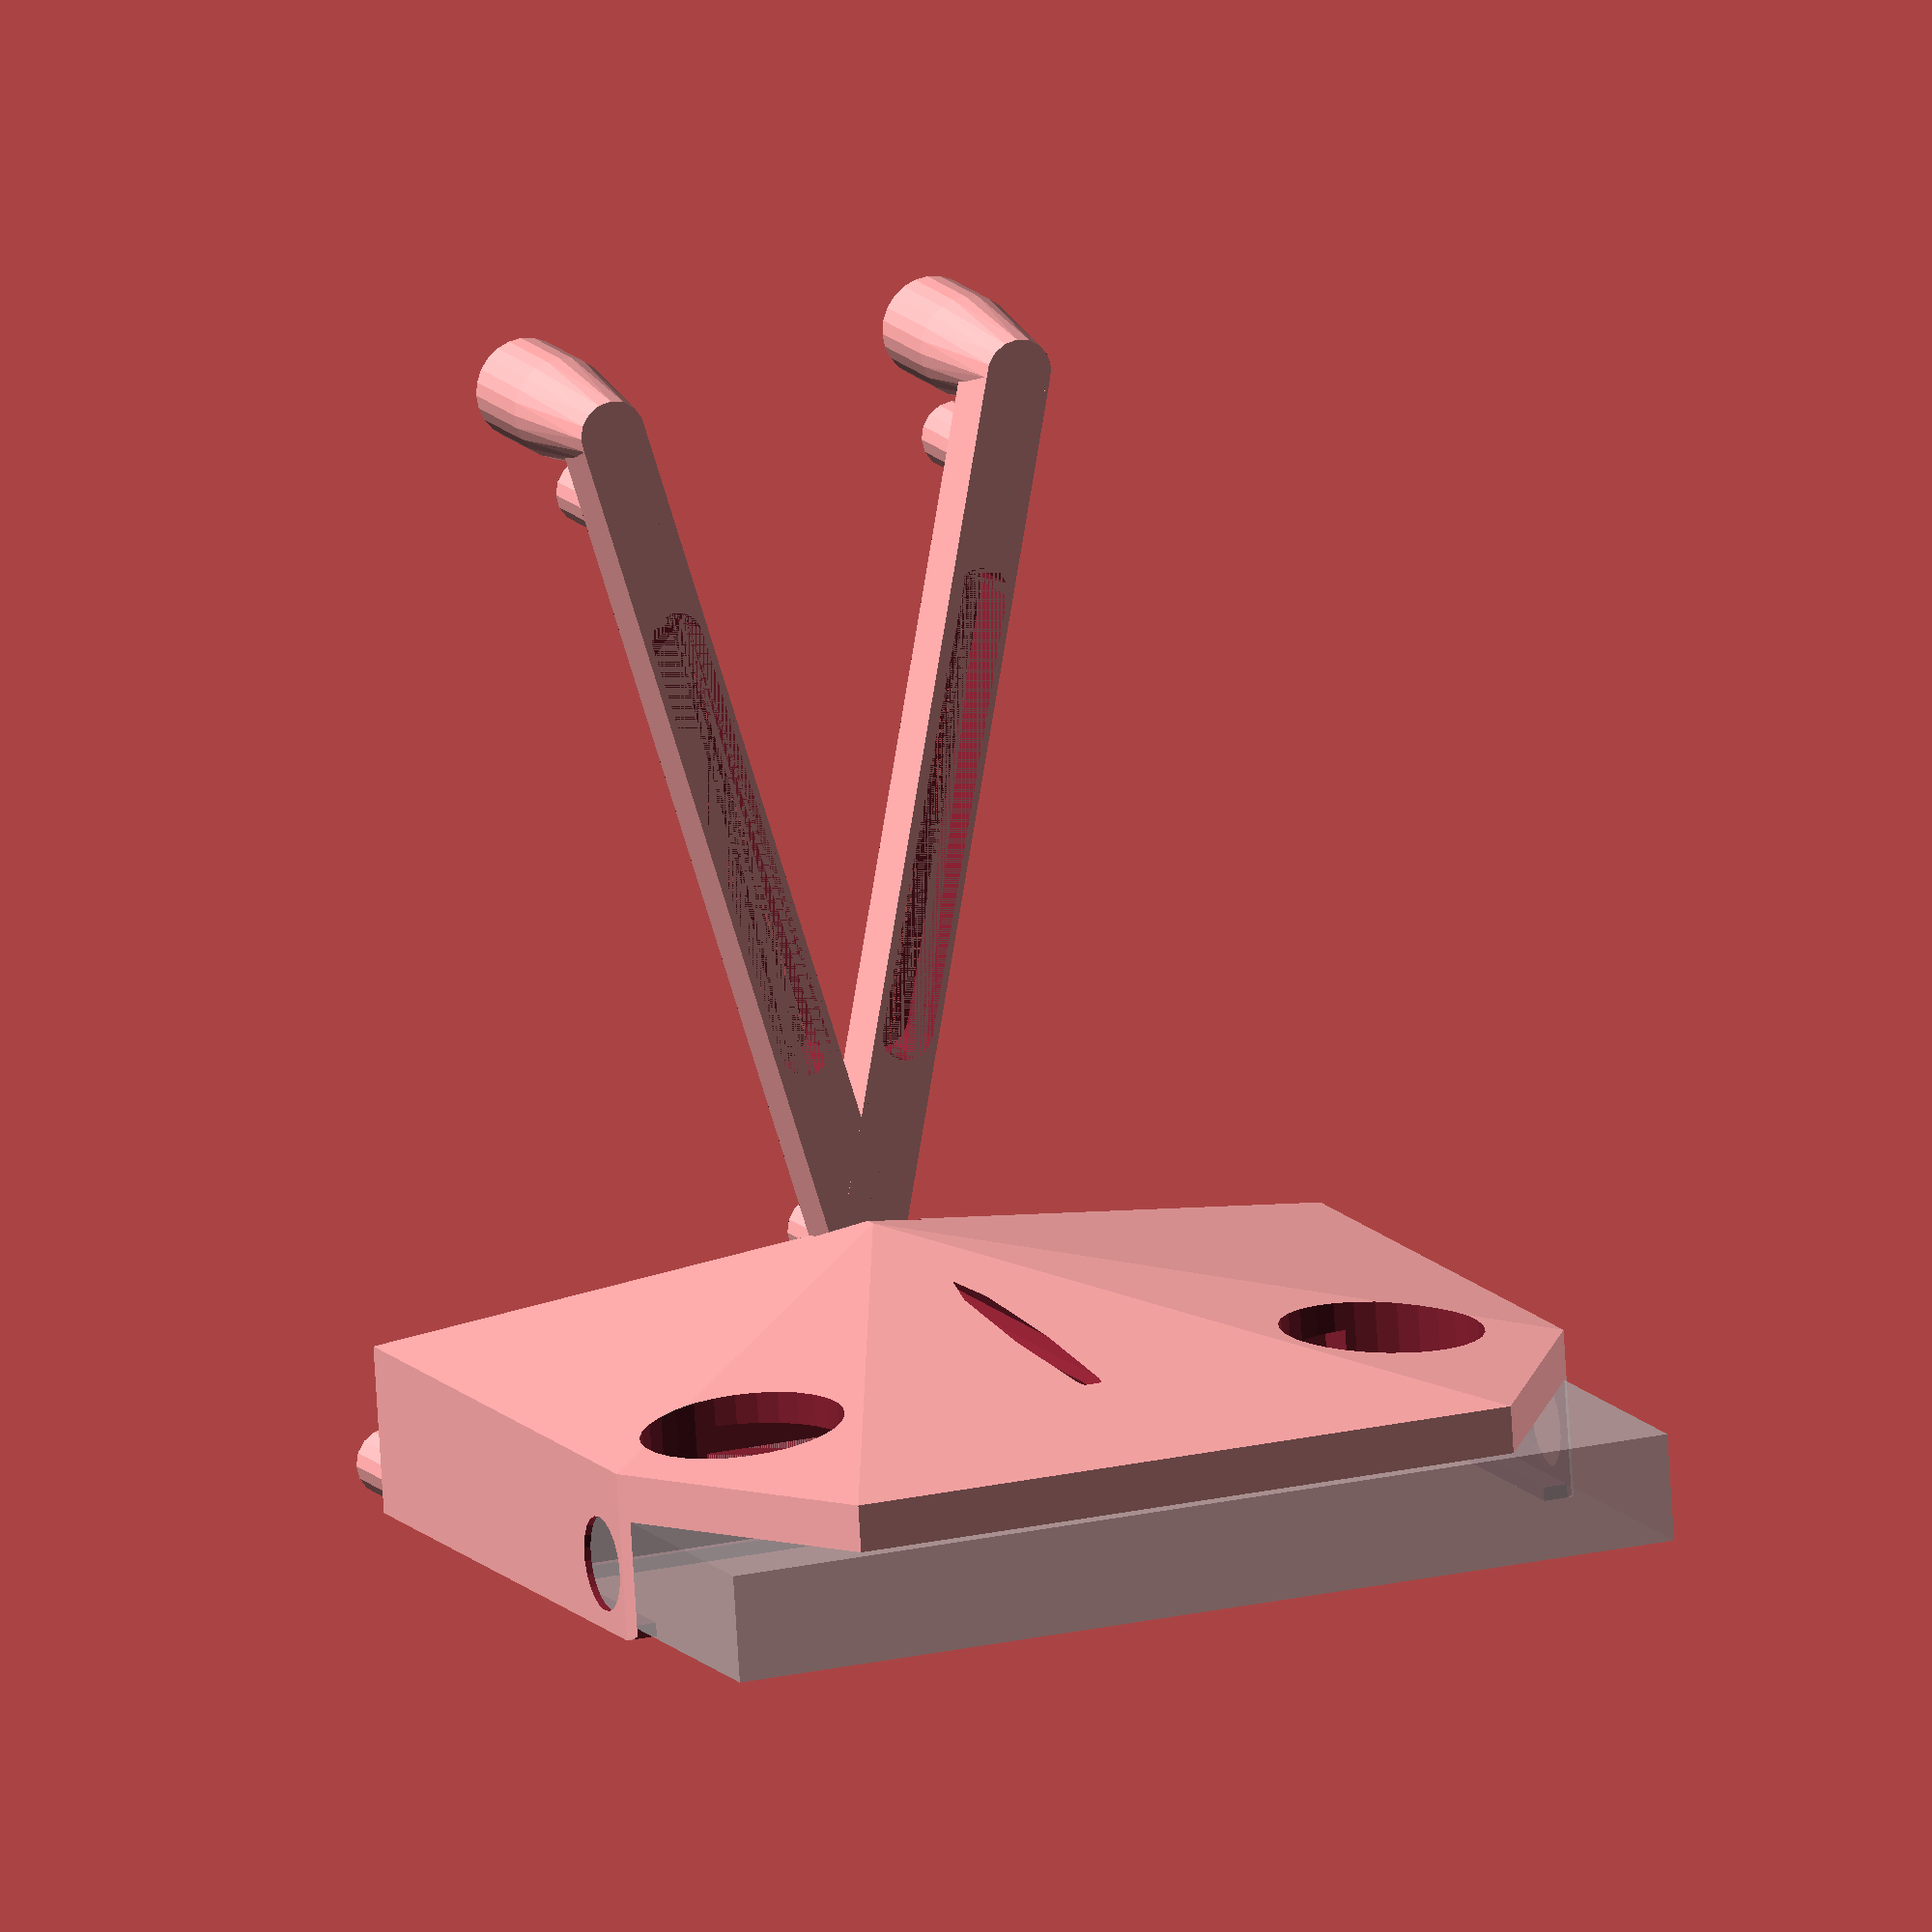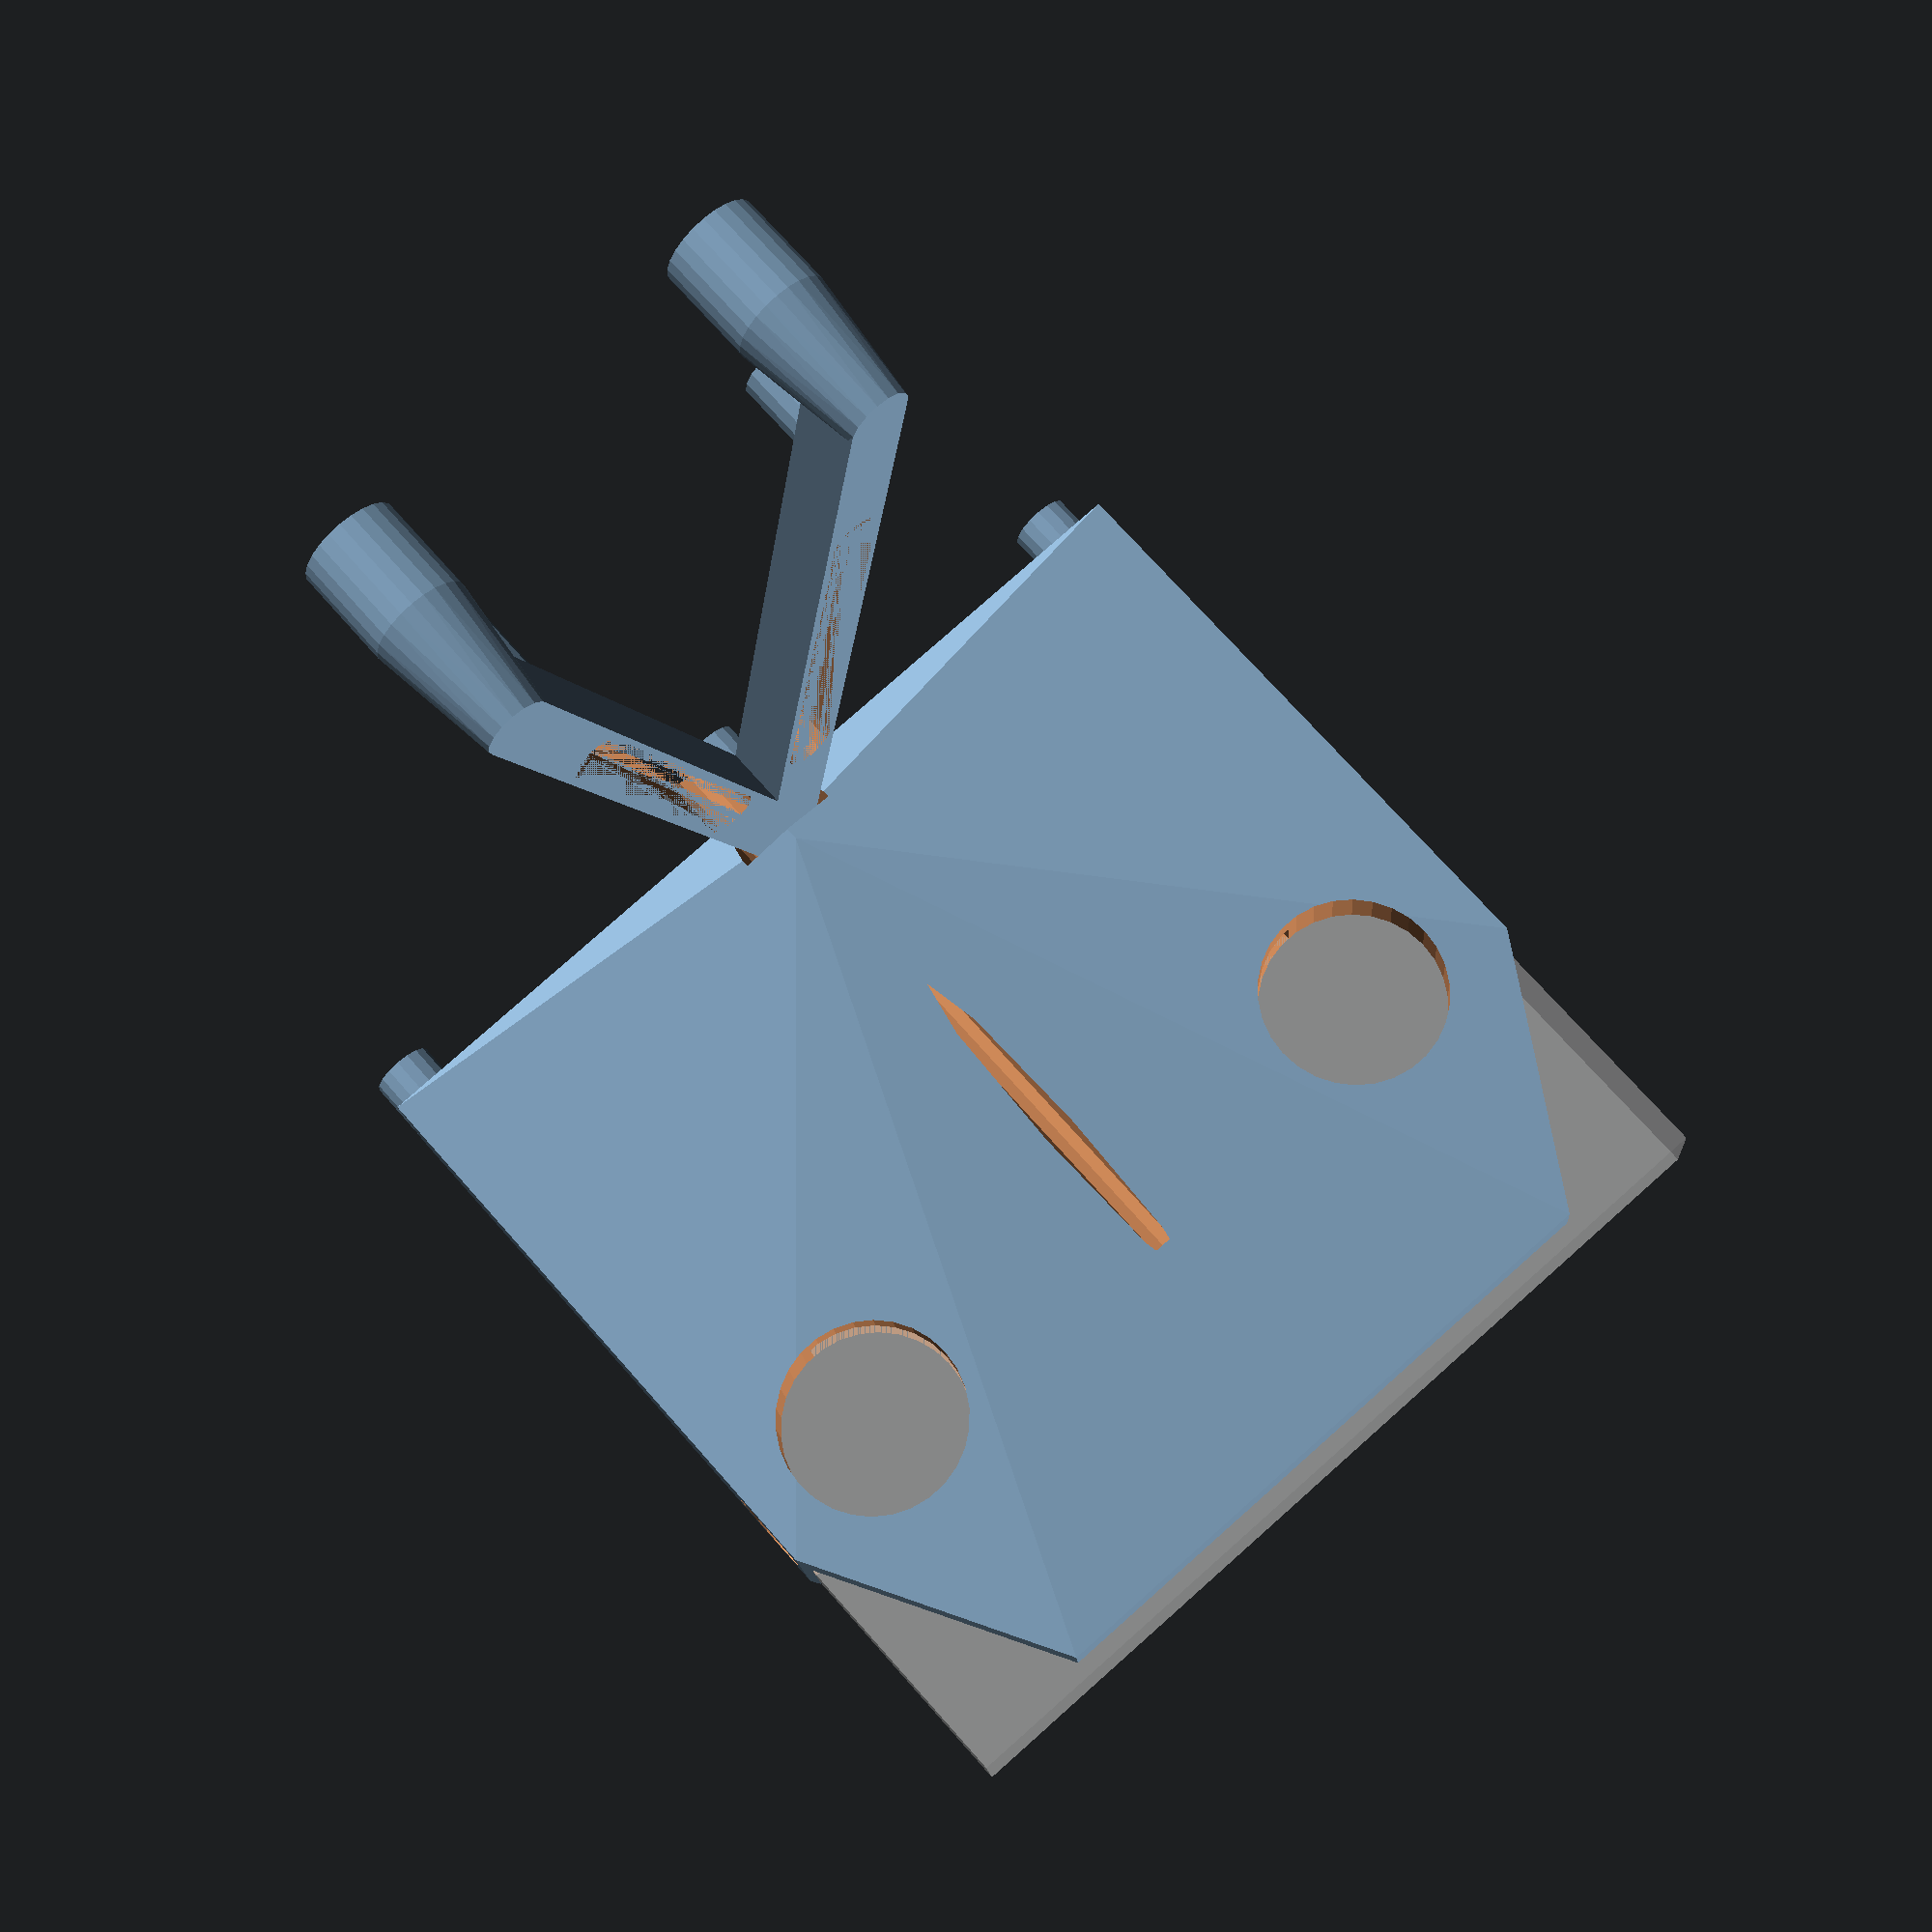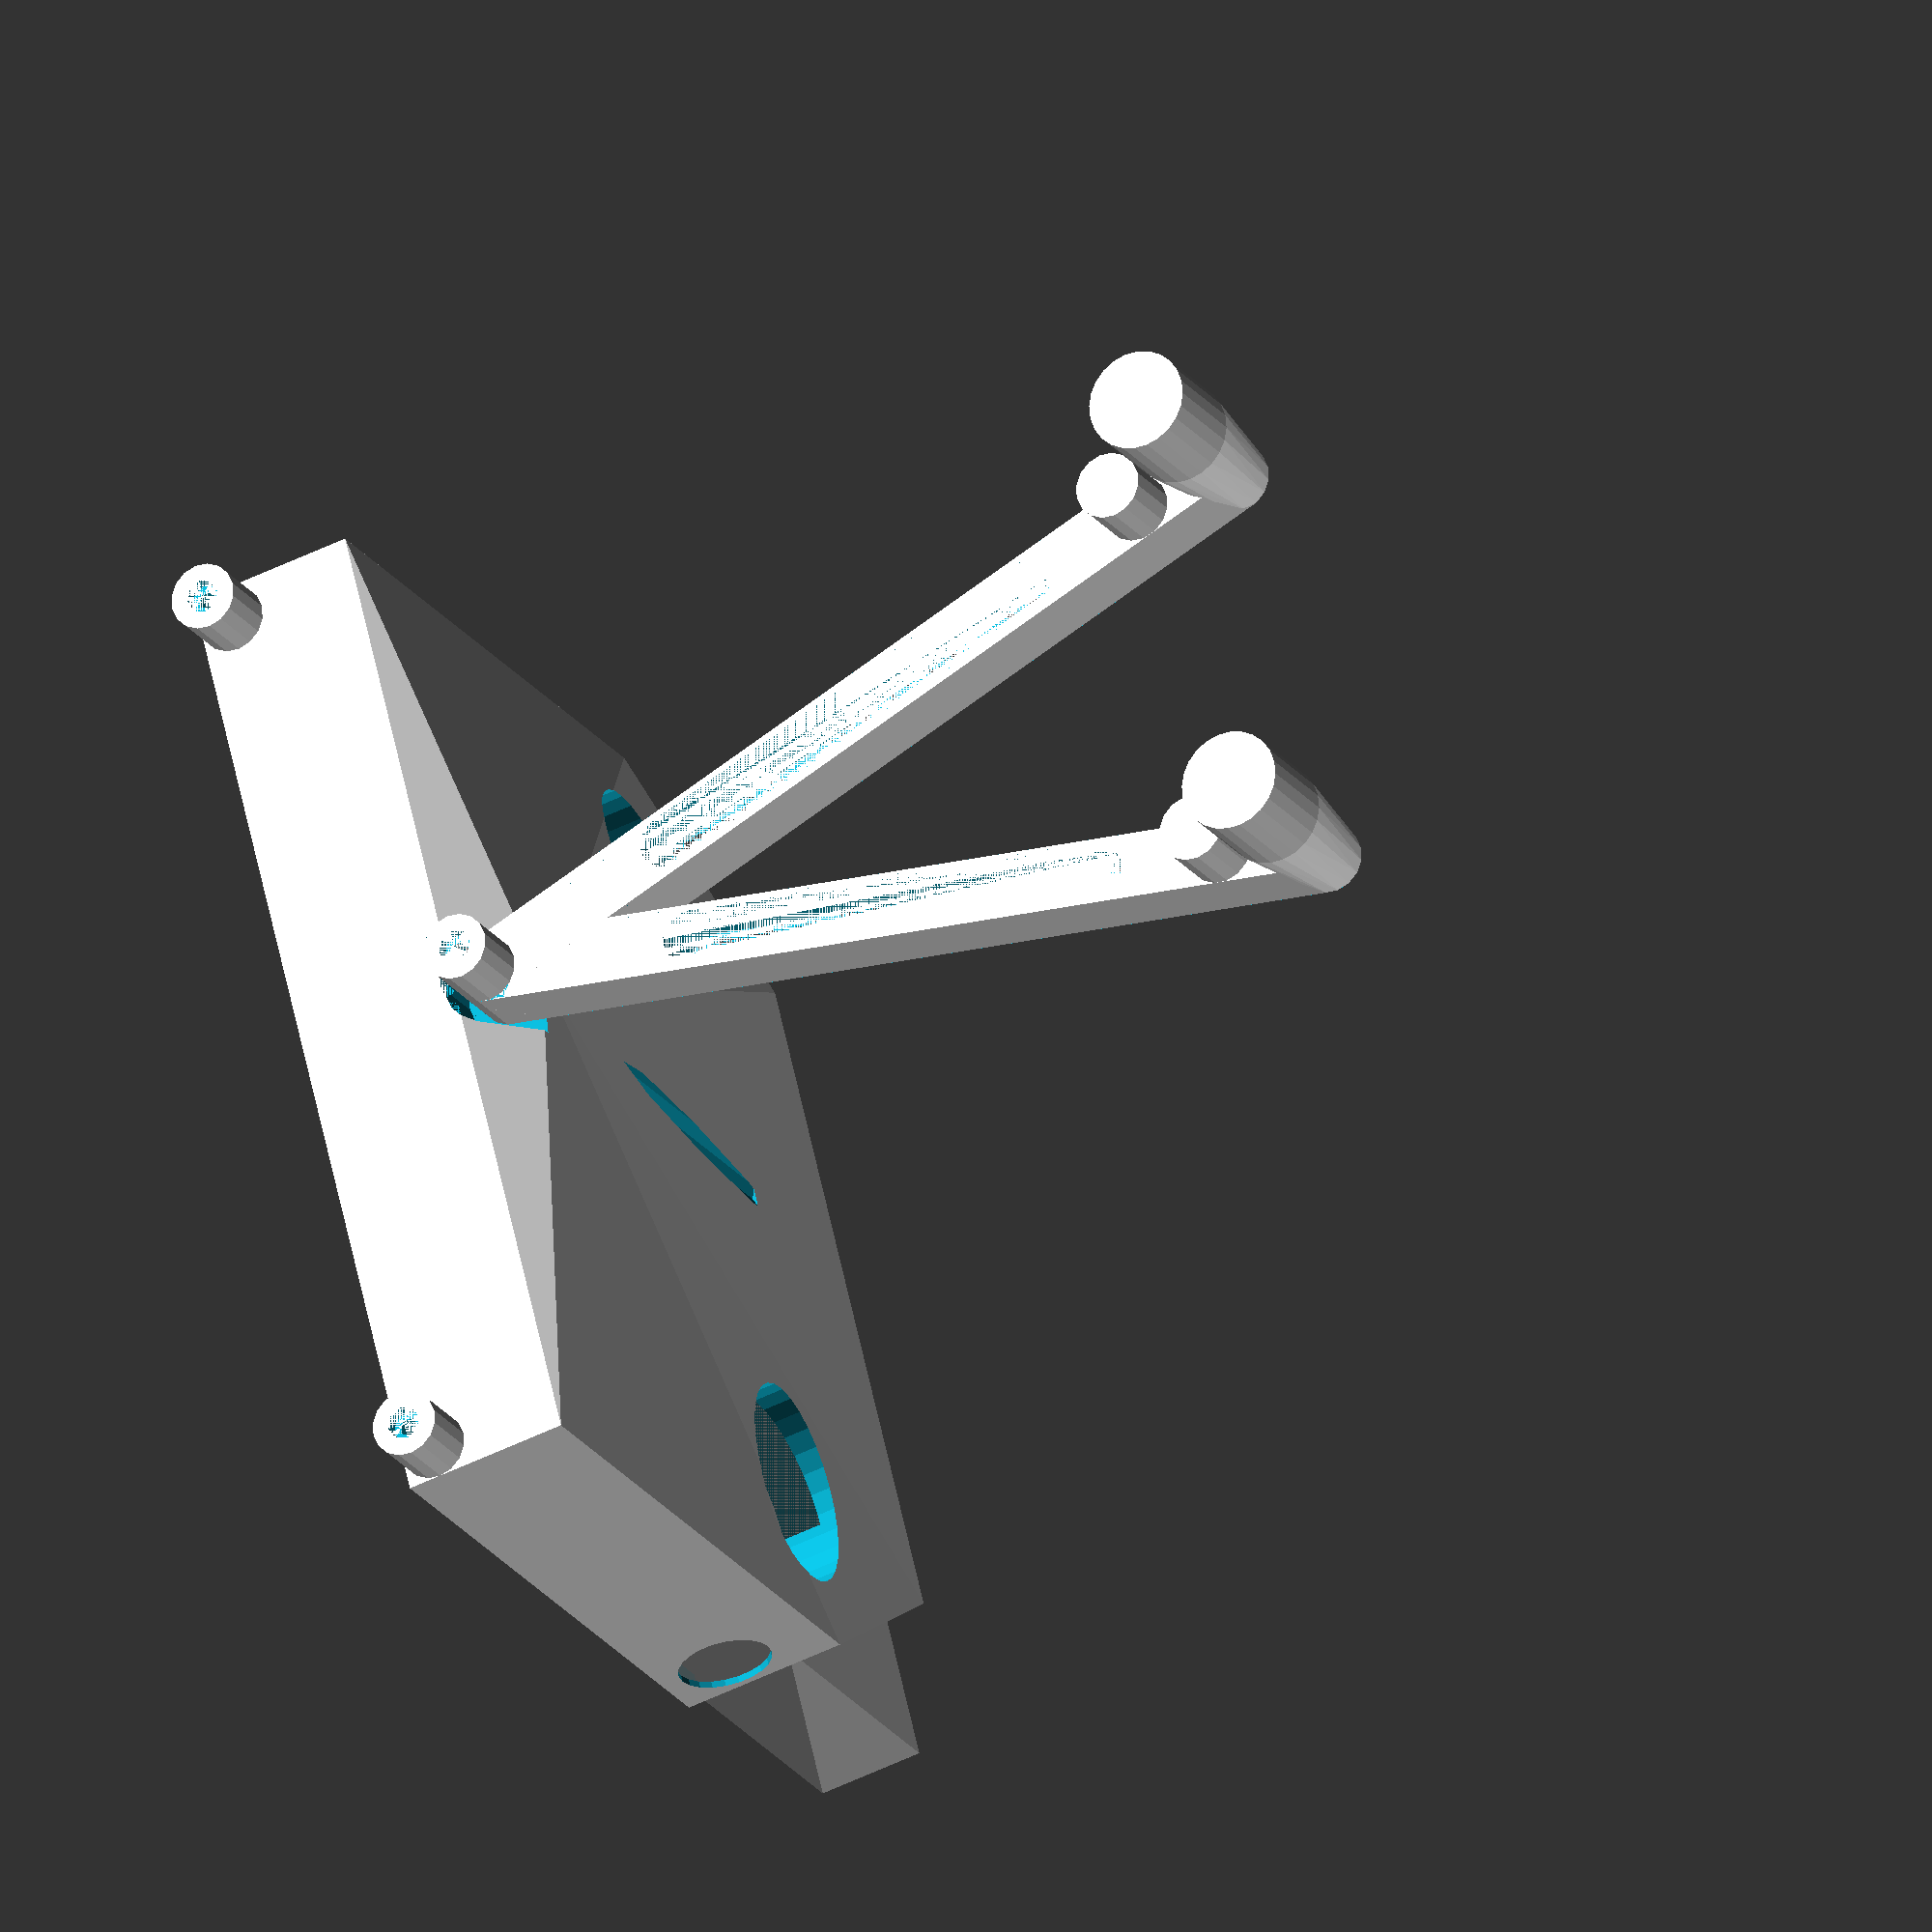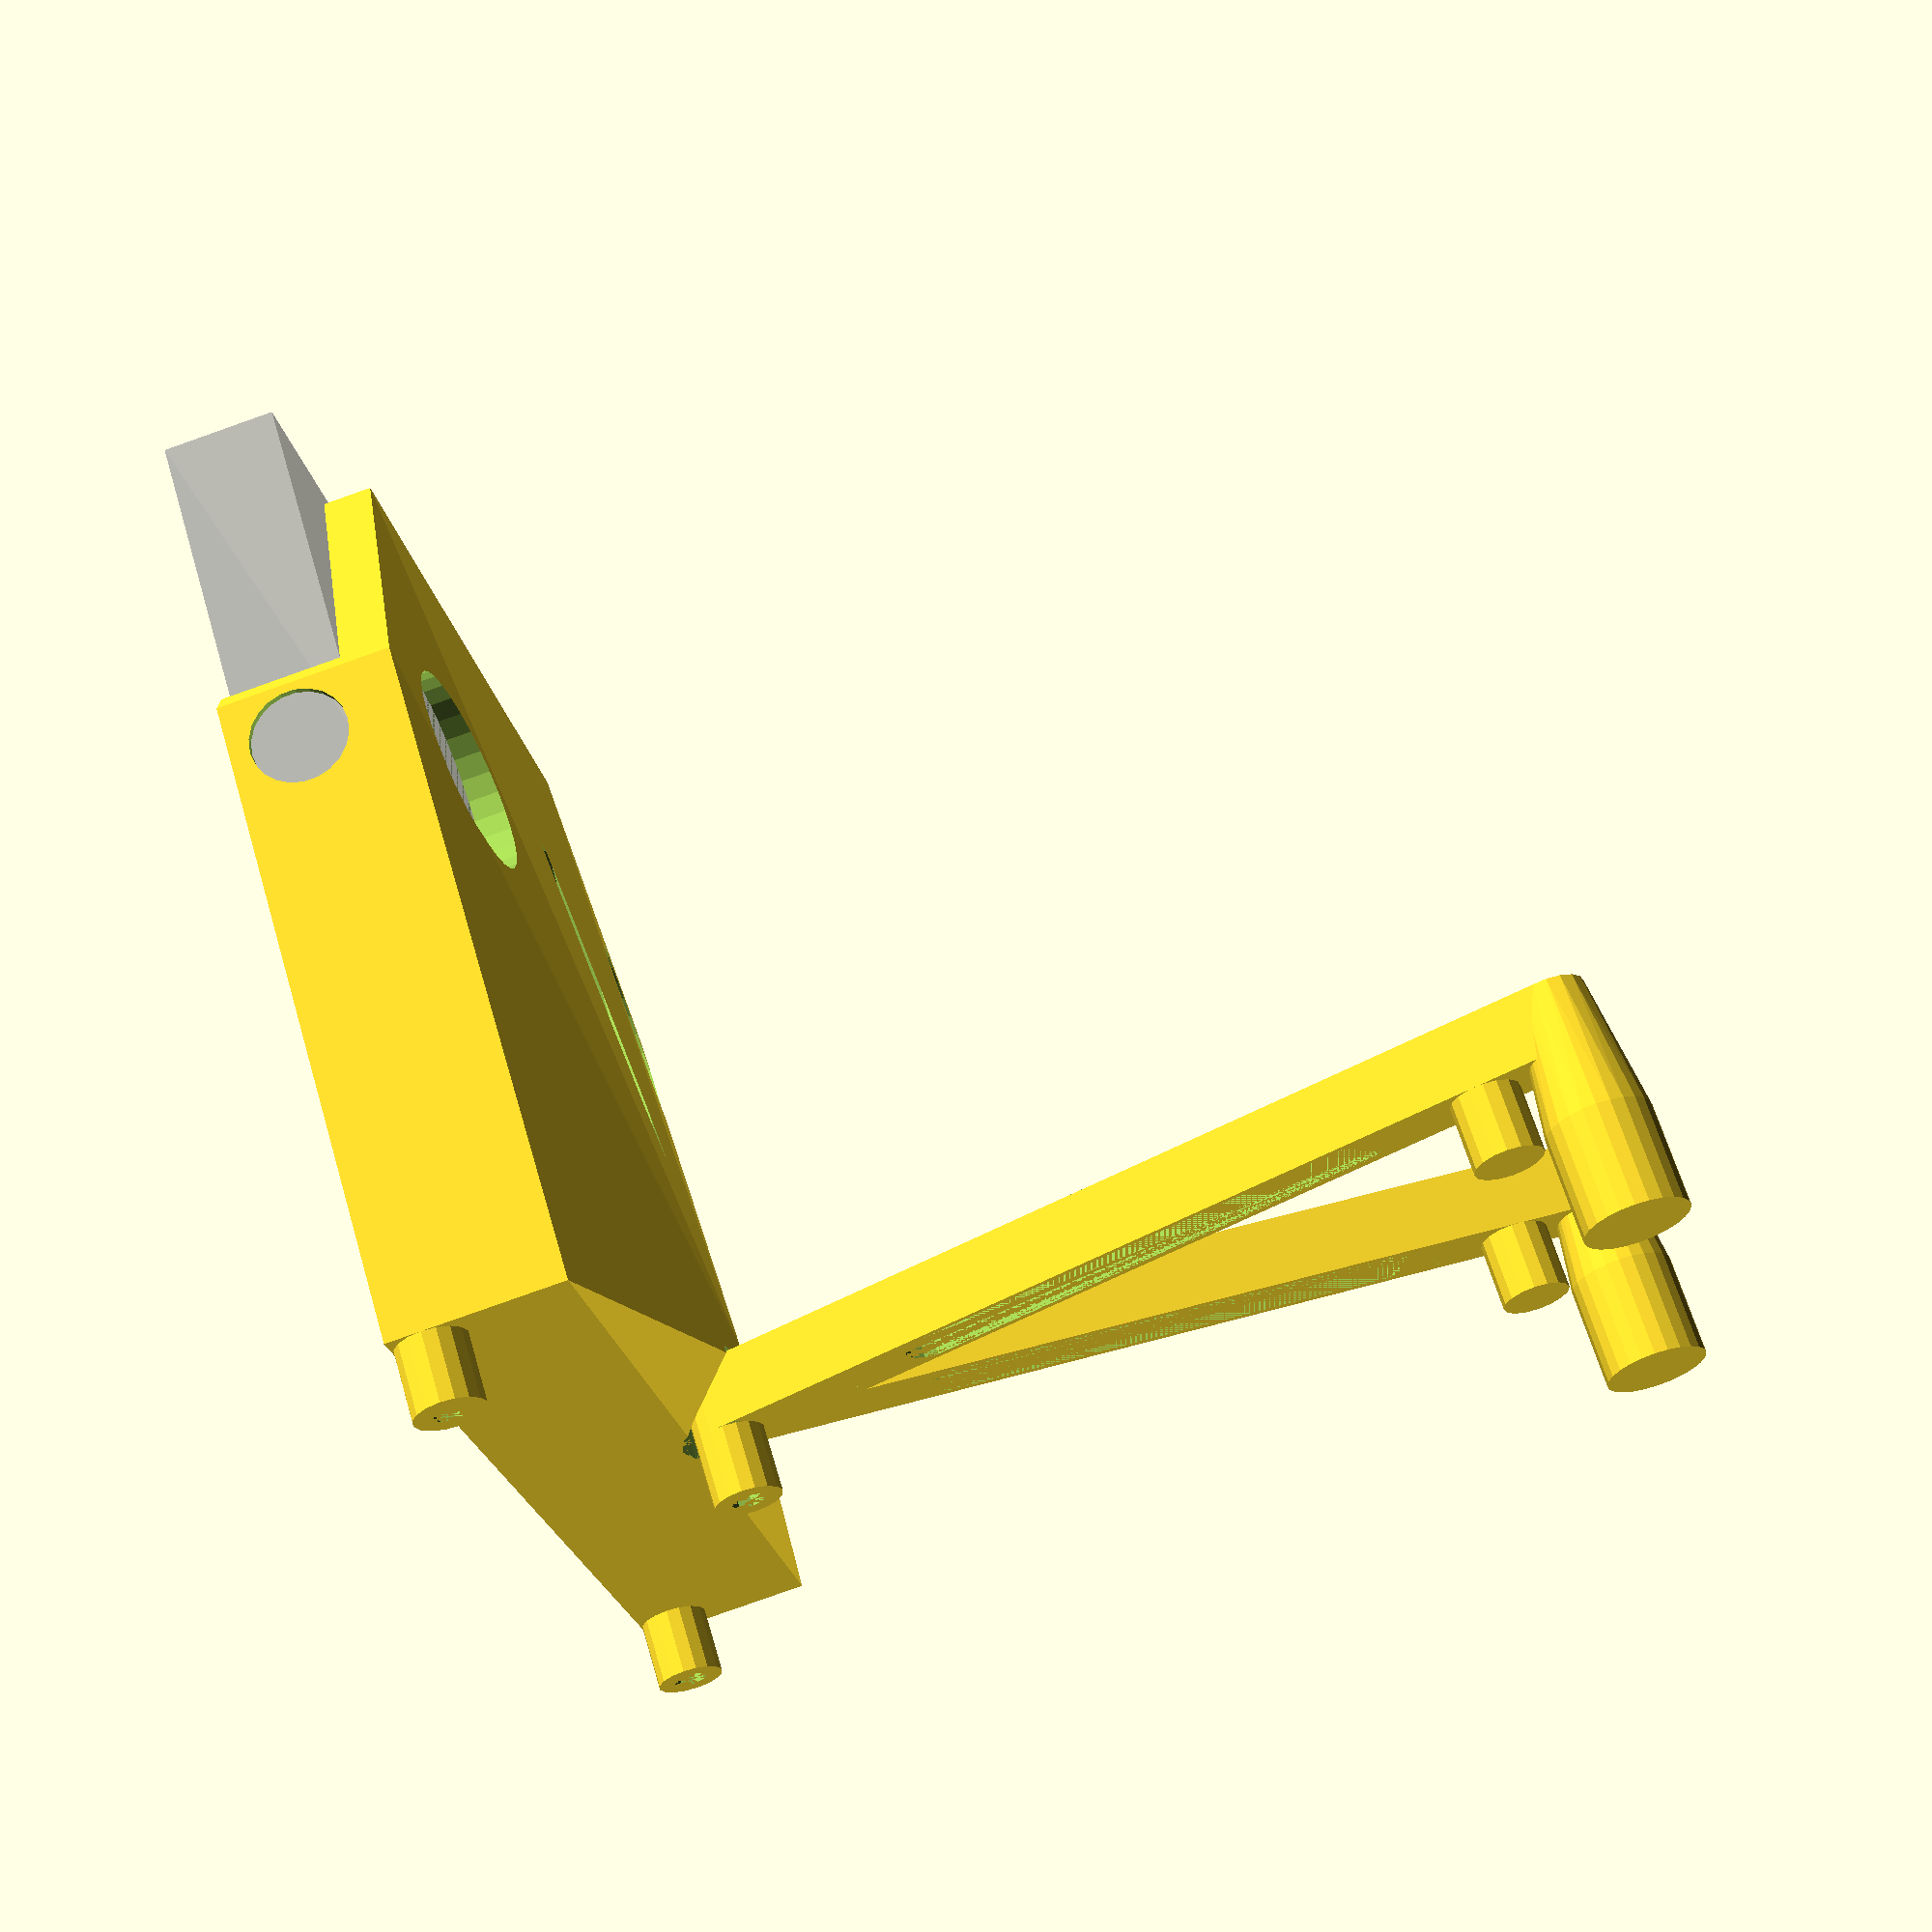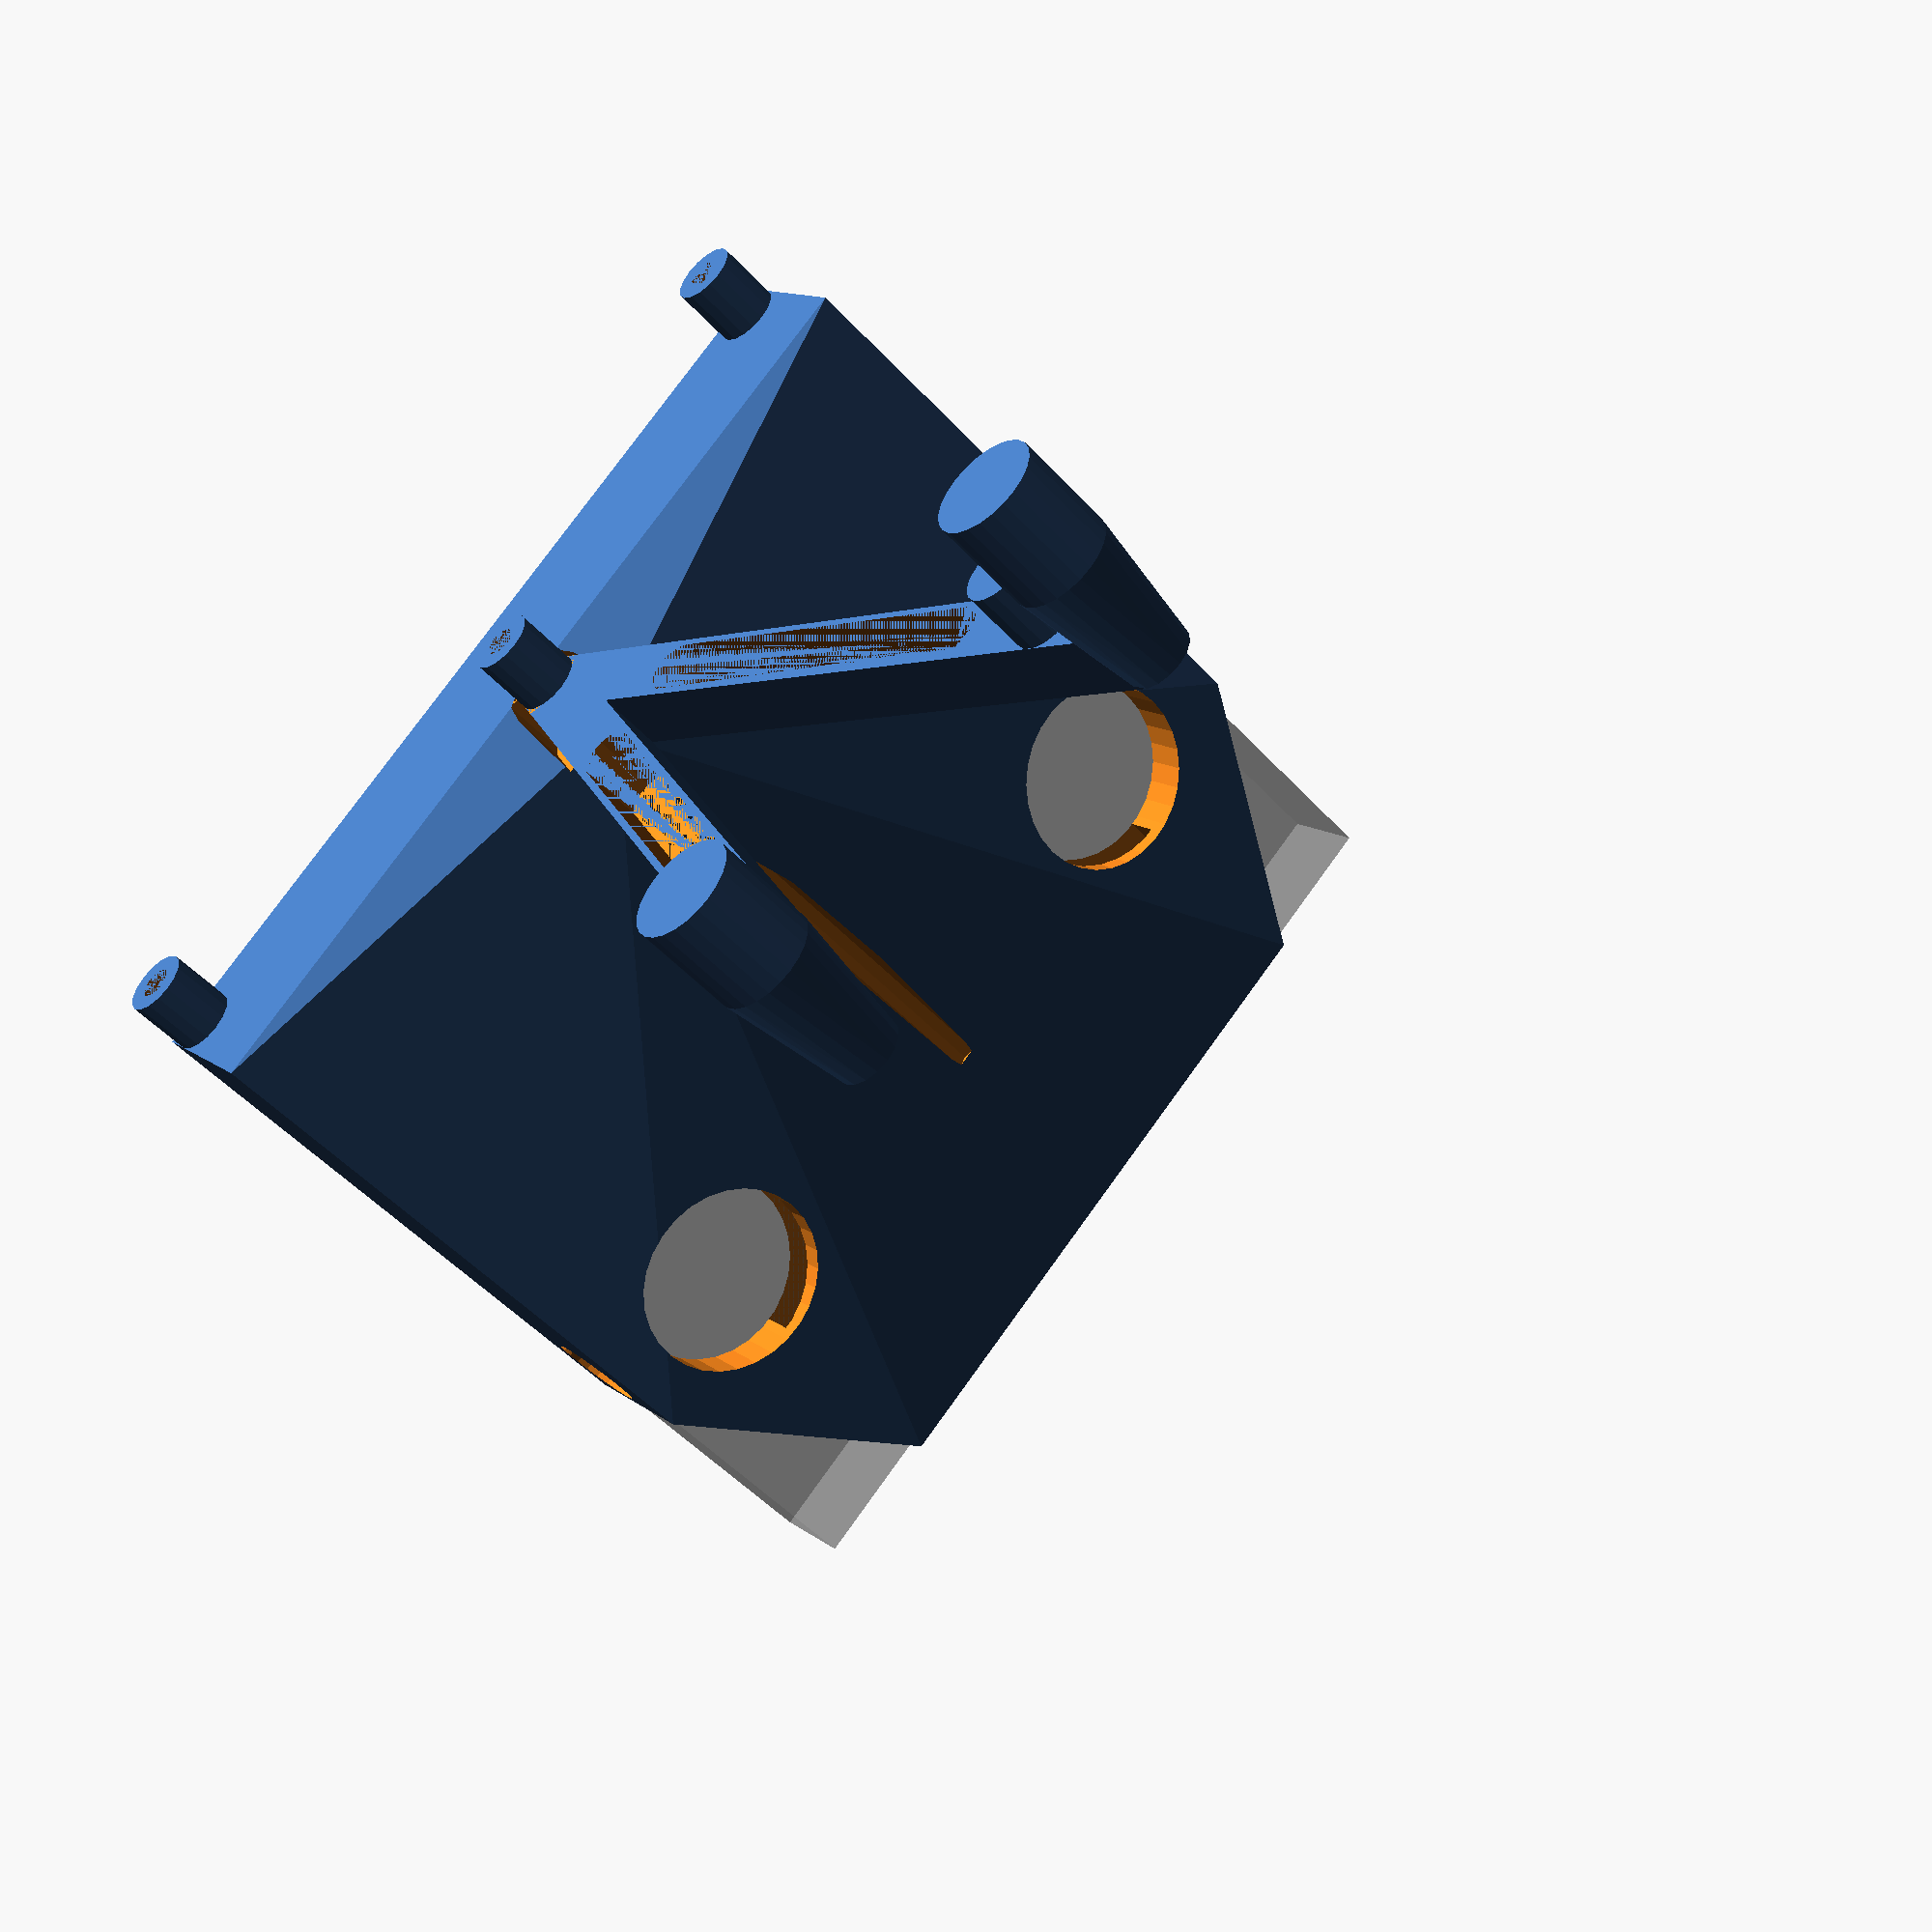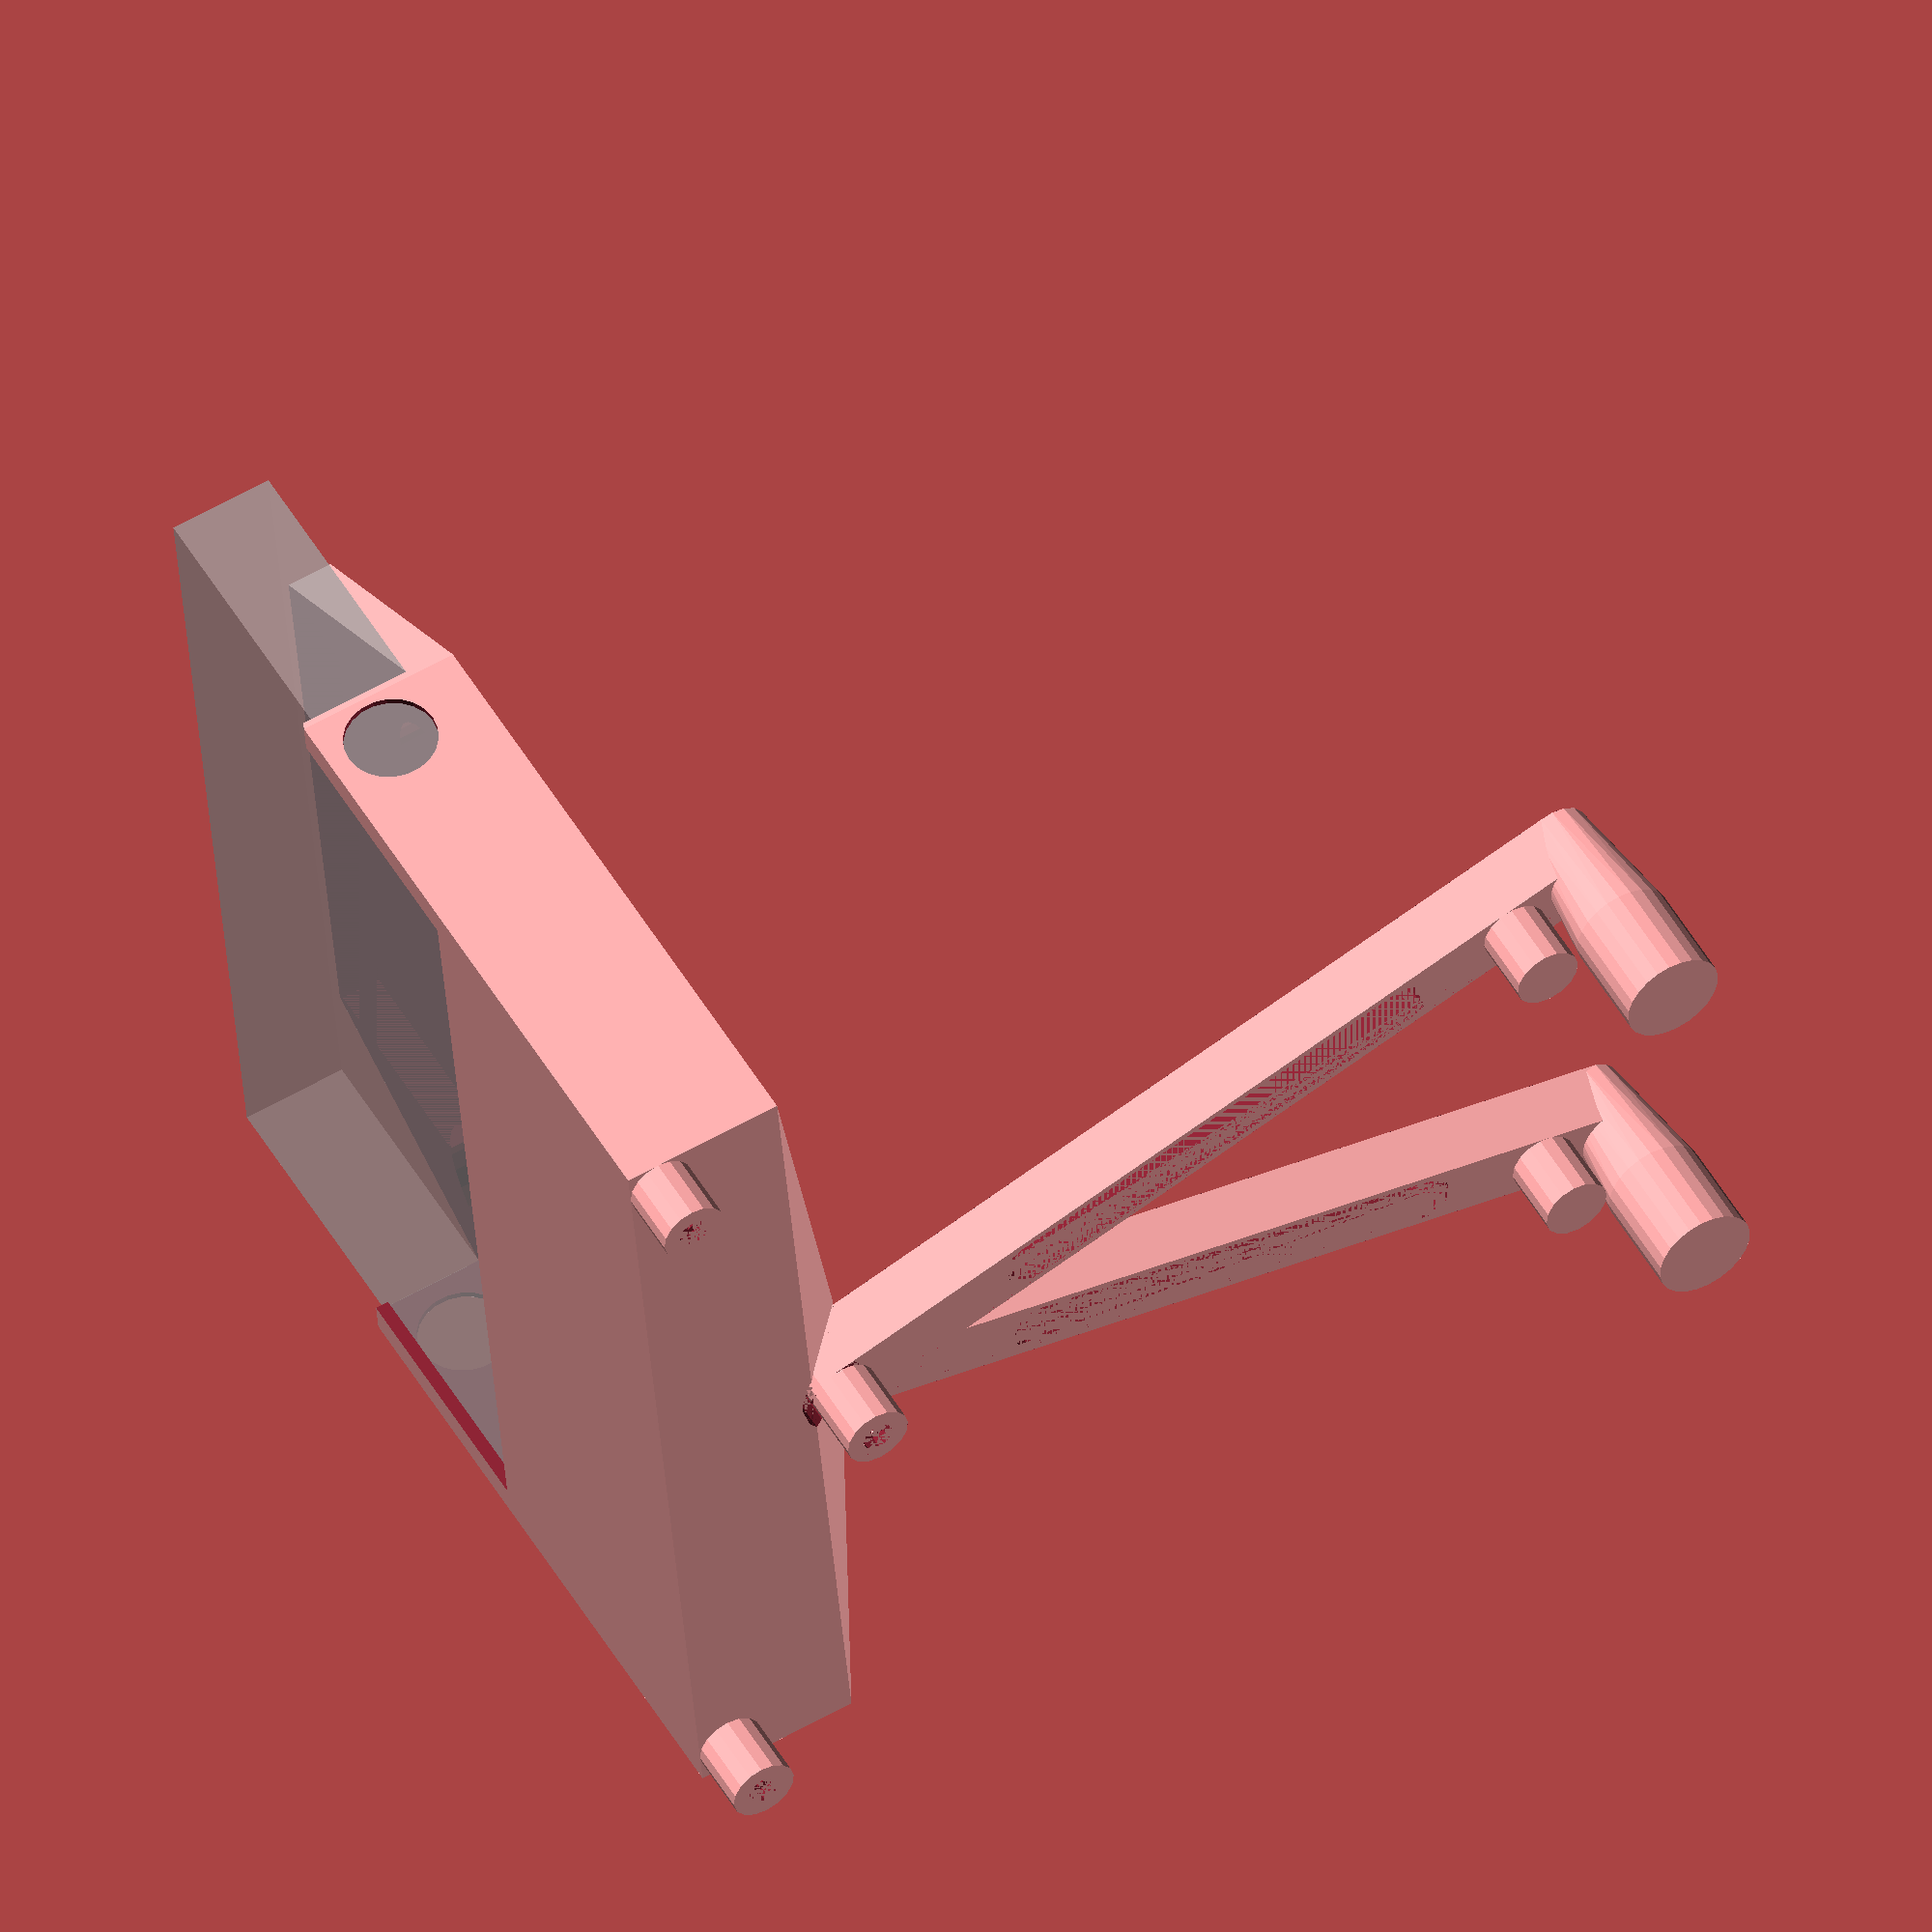
<openscad>
StandoffHeight = 10;

DashVentHoleWidth = 2.5 * 25.4;
DashVentHoleSize = 15;
DepthIntoVentHoles = 15;
SparWidth = 10;
SparThickness = 10;

StepBackFromDashHoles = 5 * 25.4;
HeightToSeeOverWipers = 2.5 * 25.4;

QiChargerWidth = 100;
QiChargerHeight = 70;
QiChargerDepth = 6;

PhoneWidth = 5.75 * 25.4;
PhoneHeight= 3.25 * 25.4;
PhoneDepth= 5/8 * 25.4;

CameraFromEdge = 1.5 * 25.4;
CameraFromBottom = 1.5 * 25.4;



// Phone model
% phone();

mount();
Holder();

//rotate([180, 0, 0]){ 
//mount();

// Left Leg
difference()
{
	translate([PhoneWidth/2 + 1 - SparThickness/2, PhoneDepth + QiChargerDepth +3, 0]) 	cylinder(d=SparWidth, h=SparThickness); // Left peg
	// Lets making a mouting hole
	translate([PhoneWidth/2 + 1 - SparThickness/2, PhoneDepth + QiChargerDepth +3, 0]) 	cylinder(d=3, h=PhoneHeight); // hole
	translate([PhoneWidth/2 + 1 - SparThickness/2, PhoneDepth + QiChargerDepth +3, 0]) 	cylinder(d=SparThickness /2 , h=2); // origin peg
}

//right leg
difference()
{
translate([-(PhoneWidth/2 + 1 - SparThickness/2), PhoneDepth + QiChargerDepth +3, 0]) 	cylinder(d=SparWidth, h=SparThickness); // Right peg
// Lets making a mouting hole
	translate([-(PhoneWidth/2 + 1 - SparThickness/2), PhoneDepth + QiChargerDepth +3, 0])	cylinder(d=3, h=PhoneHeight); // hole
	translate([-(PhoneWidth/2 + 1 - SparThickness/2), PhoneDepth + QiChargerDepth +3, 0]) 	cylinder(d=SparThickness /2 , h=2); // origin peg
}

//}




















module Holder()
{
	difference()
	{
	hull()
	{
		// Qi Charger location
		translate([-QiChargerWidth/2, SparWidth/2 , StandoffHeight + SparThickness + HeightToSeeOverWipers - StandoffHeight]) cube([QiChargerWidth+2,QiChargerDepth+1, QiChargerHeight+2 ]);
	
		//Mounting Tab
		translate([0,0,StandoffHeight + SparThickness]) cylinder(d=SparWidth, h=2);
	
		// Top of front cradle
		translate([-PhoneWidth/2 -1, SparWidth/2 , StandoffHeight + (PhoneHeight * .5) + HeightToSeeOverWipers - StandoffHeight])  cube([PhoneWidth +2, PhoneDepth + 2 + QiChargerDepth+1, 1]);
		// bottom of front cradle
		translate([-PhoneWidth/2 -1, SparWidth/2 , StandoffHeight] )  cube([PhoneWidth +2, PhoneDepth + 2 + QiChargerDepth+1, 1]);
	}
	
	phone();
	// knock out Qi Charger location
	translate([-QiChargerWidth/2+1, SparWidth/2+1 , StandoffHeight +SparThickness +1 + HeightToSeeOverWipers - StandoffHeight]) cube([QiChargerWidth,QiChargerDepth, QiChargerHeight ]);
	// Need to angle the top..
	
	// Slot for the front mount
	mount();
	translate([0, 2, 0]) mount();
	translate([2, 1.5, 0]) mount();mount();
	translate([-2, 1.5, 0]) mount();
	
	// Lets making a mouting hole
	cylinder(d=3, h=PhoneHeight); // hole
	translate([0,0,StandoffHeight +SparThickness +5]) cylinder(d=SparThickness /2 , h=PhoneHeight); // origin peg
	
	// Knock out the screen view area
	translate([0, PhoneDepth/2, PhoneHeight / 2 -1])  phone();
	scale([.95, .95, .95]) translate([0, PhoneDepth/2, 5])  phone();

	//rear mounting holes
	translate([PhoneWidth/2 + 1 - SparThickness/2, PhoneDepth + QiChargerDepth +3, 0]) 	cylinder(d=3, h=PhoneHeight); // Left hole
	translate([-(PhoneWidth/2 + 1 - SparThickness/2), PhoneDepth + QiChargerDepth +3, 0])	cylinder(d=3, h=PhoneHeight); // right hole

	// camera hole
	translate([-QiChargerWidth/2+1, 50 , StandoffHeight +SparThickness +1 + HeightToSeeOverWipers - StandoffHeight + CameraFromBottom - 15]) rotate([90,0,0])  cylinder(r=15, h=100);
	translate([QiChargerWidth/2+1, 50 , StandoffHeight +SparThickness +1 + HeightToSeeOverWipers - StandoffHeight + CameraFromBottom - 15]) rotate([90,0,0])  cylinder(r=15, h=100);
	
	// charger hole
	translate([-150, 20 , StandoffHeight +SparThickness +1 + HeightToSeeOverWipers - StandoffHeight + CameraFromBottom - 15]) rotate([90,0,90])  cylinder(r=7, h=300);

	}
}


module phone()
{
	translate([-PhoneWidth/2, SparWidth/2 + QiChargerDepth+1 , StandoffHeight + 2 + HeightToSeeOverWipers - StandoffHeight]) cube([PhoneWidth,PhoneDepth, PhoneHeight ]);
}



// Easier to drop points where we want them and hull them together then to try to do the trig to rotate and size stuff

module mount()
{
difference()
{
	union()
	{
		cylinder(d=SparWidth, h=SparThickness); // origin peg
		
			translate([ DashVentHoleWidth/2 * .9, -StepBackFromDashHoles * .9, 0] ) cylinder(d=SparWidth, h=SparThickness); // left leg
			translate([ -DashVentHoleWidth/2* .9, -StepBackFromDashHoles* .9, 0] ) cylinder(d=SparWidth, h=SparThickness); // right leg
		
		// Left Arm
		difference()
		{
			hull() 
			{
				translate([0,0,StandoffHeight]) cylinder(d=SparWidth, h=SparThickness);
				translate([ DashVentHoleWidth/2, -StepBackFromDashHoles, StandoffHeight] ) cylinder(d=SparWidth, h=SparThickness);
			}
			hull() 
			{
				translate([DashVentHoleWidth/2  * .25, -StepBackFromDashHoles * .25,StandoffHeight]) cylinder(d=SparWidth -2, h=SparThickness);
				translate([ DashVentHoleWidth/2  * .75, -StepBackFromDashHoles * .75, StandoffHeight] ) cylinder(d=SparWidth -2, h=SparThickness);
			}
		}


		//Right Arm
		difference()
		{
			hull() 
			{
				translate([0,0,StandoffHeight]) cylinder(d=SparWidth, h=SparThickness);
				translate([ -DashVentHoleWidth/2, -StepBackFromDashHoles, StandoffHeight] ) cylinder(d=SparWidth, h=SparThickness);
			}
			hull() 
			{
				translate([-DashVentHoleWidth/2  * .25, -StepBackFromDashHoles * .25,StandoffHeight]) cylinder(d=SparWidth -2, h=SparThickness);
				translate([ -DashVentHoleWidth/2  * .75, -StepBackFromDashHoles * .75, StandoffHeight] ) cylinder(d=SparWidth -2, h=SparThickness);
			}
		}
		

		// Dash Pegs
		hull() //left side
		{
			translate([ DashVentHoleWidth/2, -StepBackFromDashHoles, StandoffHeight] ) cylinder(d=SparWidth, h=SparThickness);
			translate([ DashVentHoleWidth/2, -StepBackFromDashHoles, -DepthIntoVentHoles] ) cylinder(d=DashVentHoleSize, h=DepthIntoVentHoles);
		}
		
		hull() // right side
		{
			translate([ -DashVentHoleWidth/2, -StepBackFromDashHoles, StandoffHeight] ) cylinder(d=SparWidth, h=SparThickness);
			translate([ -DashVentHoleWidth/2, -StepBackFromDashHoles, -DepthIntoVentHoles] ) cylinder(d=DashVentHoleSize, h=DepthIntoVentHoles);
		}
	}

	// Lets making a mouting hole
	cylinder(d=3, h=SparThickness*2); // hole
	cylinder(d=SparThickness /2 , h=2); // origin peg

}
}
</openscad>
<views>
elev=348.0 azim=176.2 roll=338.4 proj=o view=solid
elev=287.5 azim=175.5 roll=318.6 proj=p view=solid
elev=201.5 azim=283.5 roll=335.0 proj=o view=solid
elev=115.5 azim=280.2 roll=16.6 proj=p view=wireframe
elev=230.1 azim=219.9 roll=319.6 proj=p view=solid
elev=128.3 azim=274.8 roll=29.4 proj=o view=wireframe
</views>
